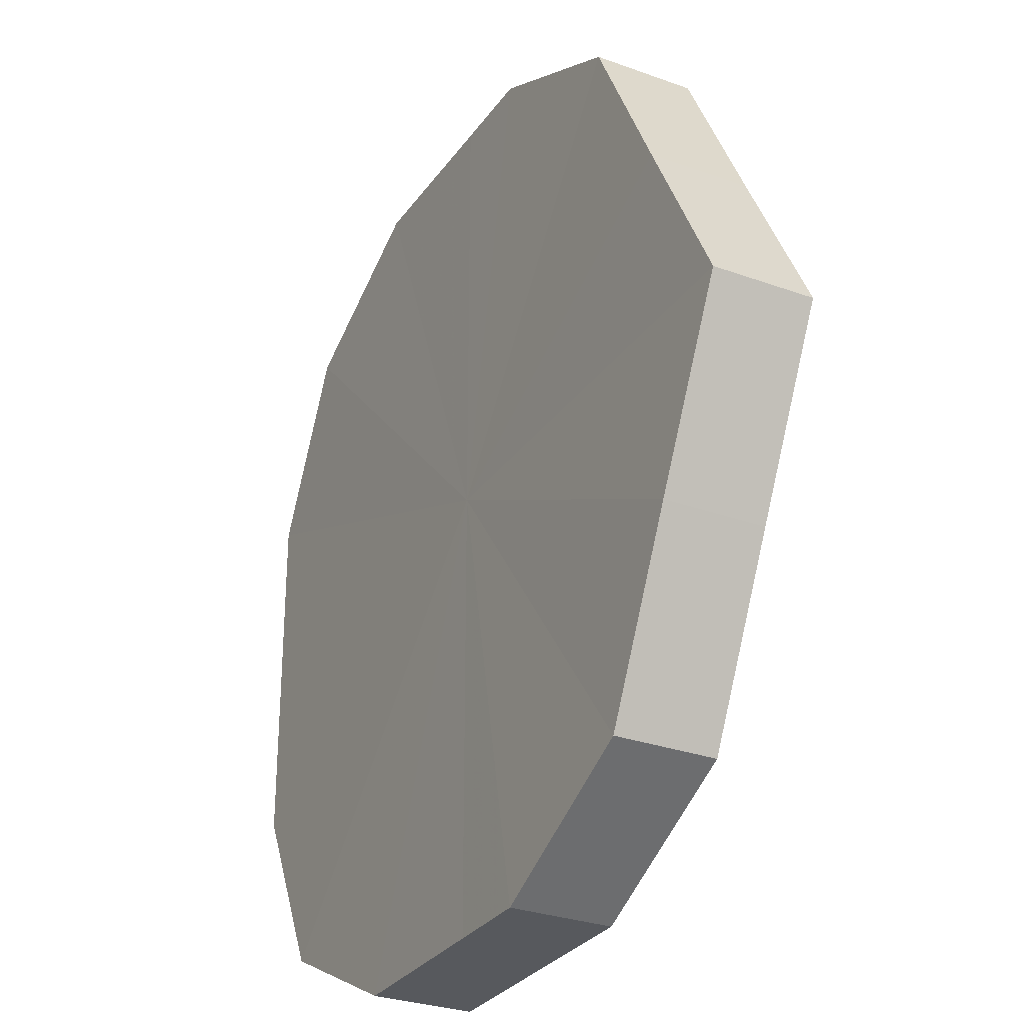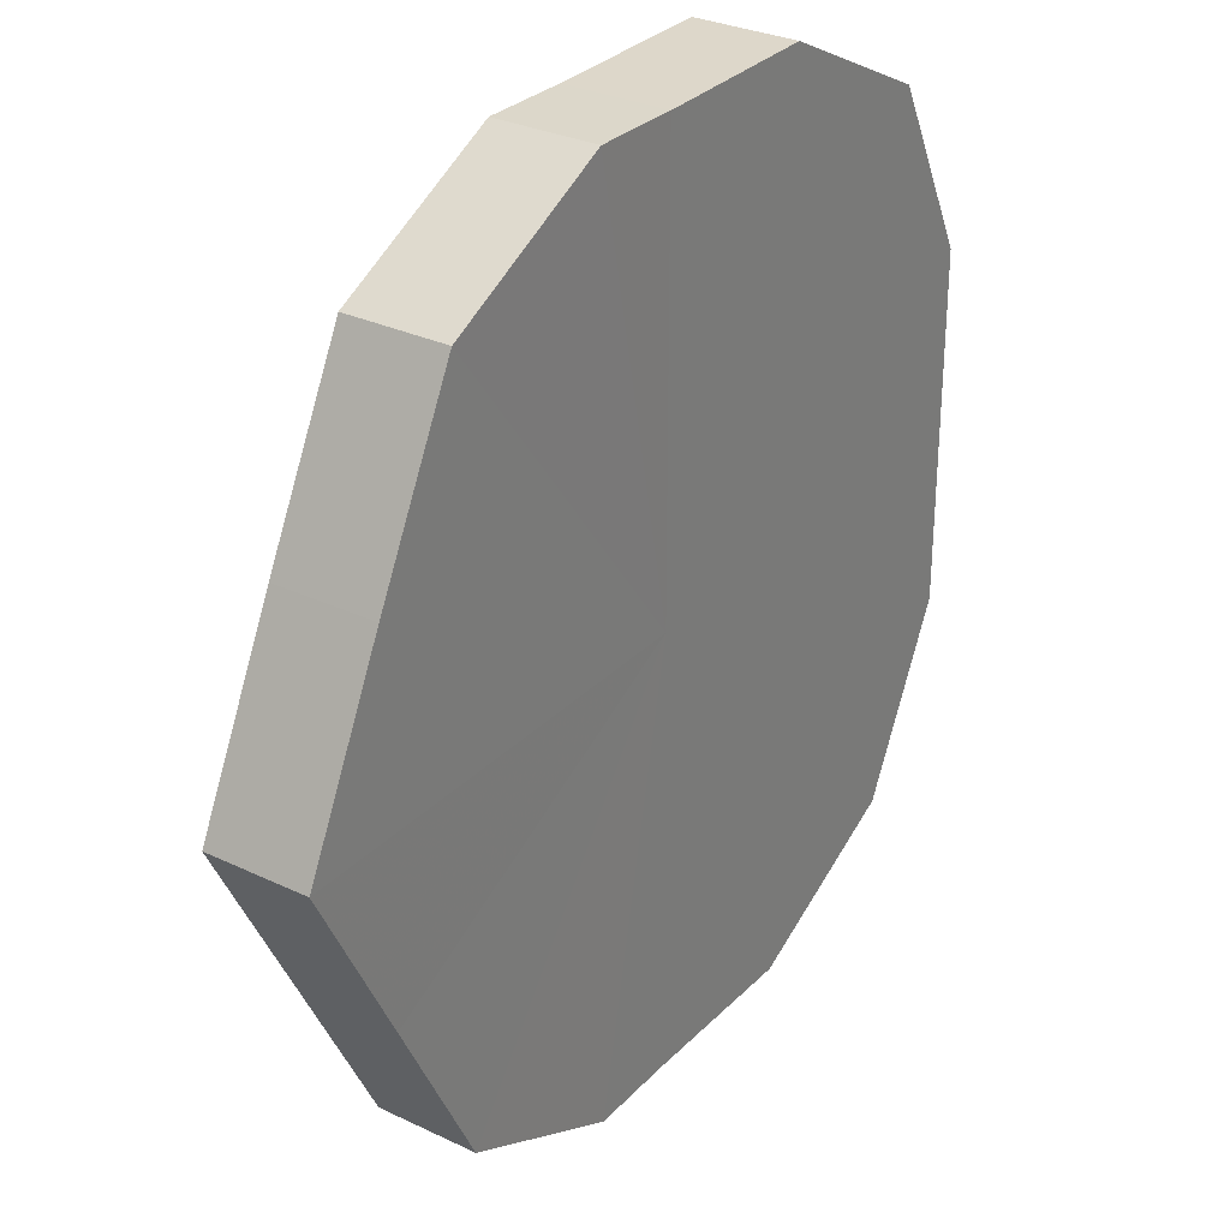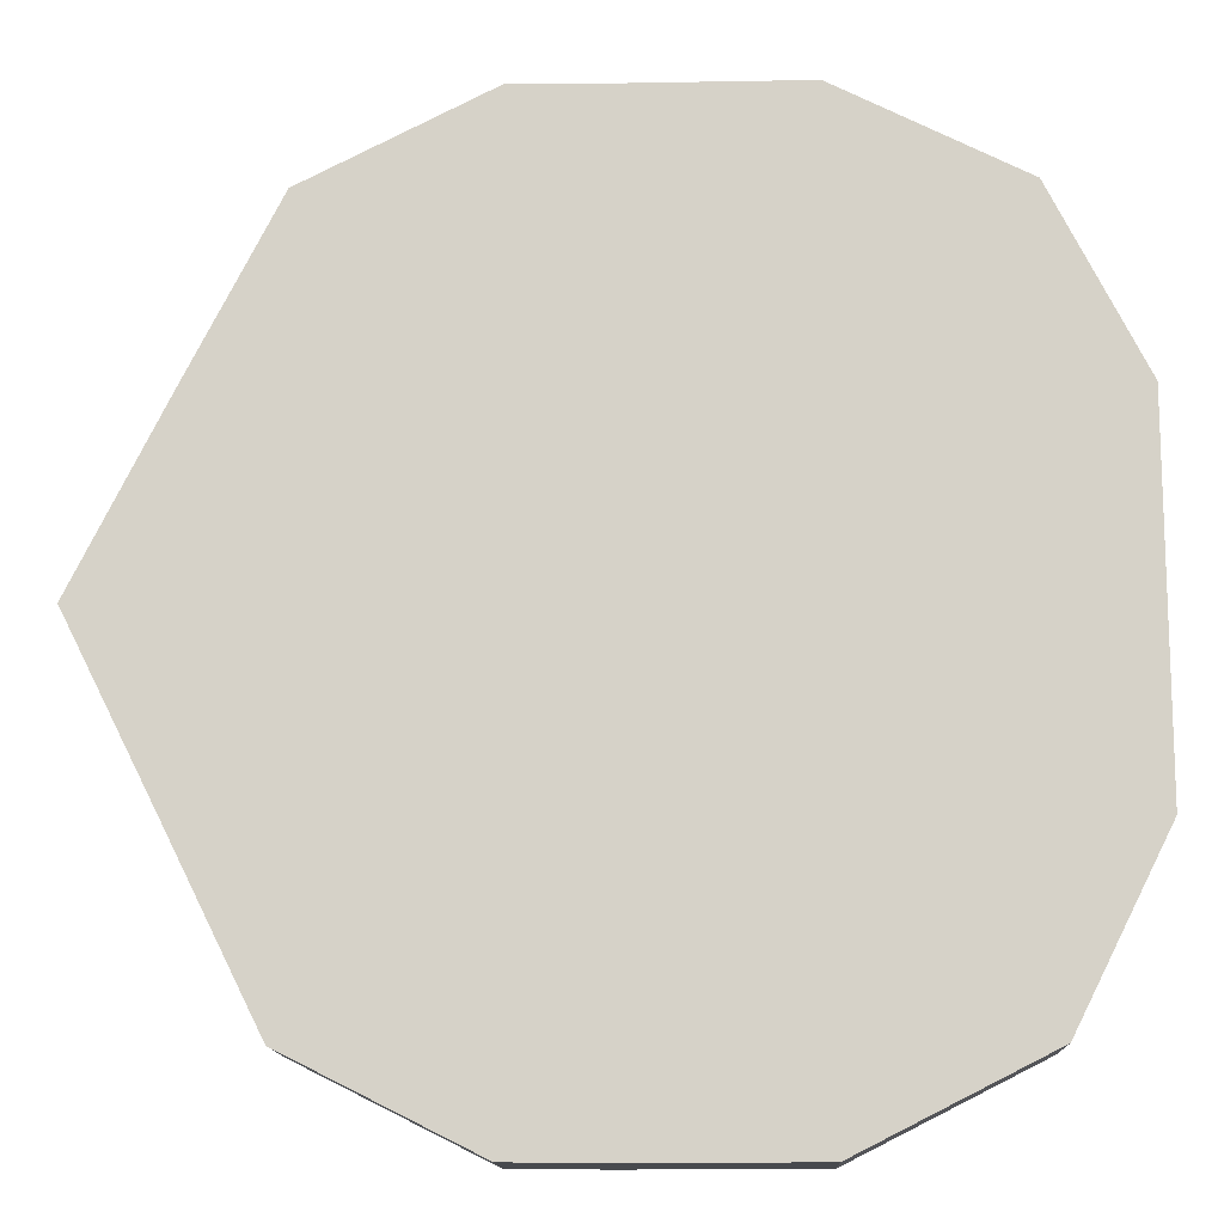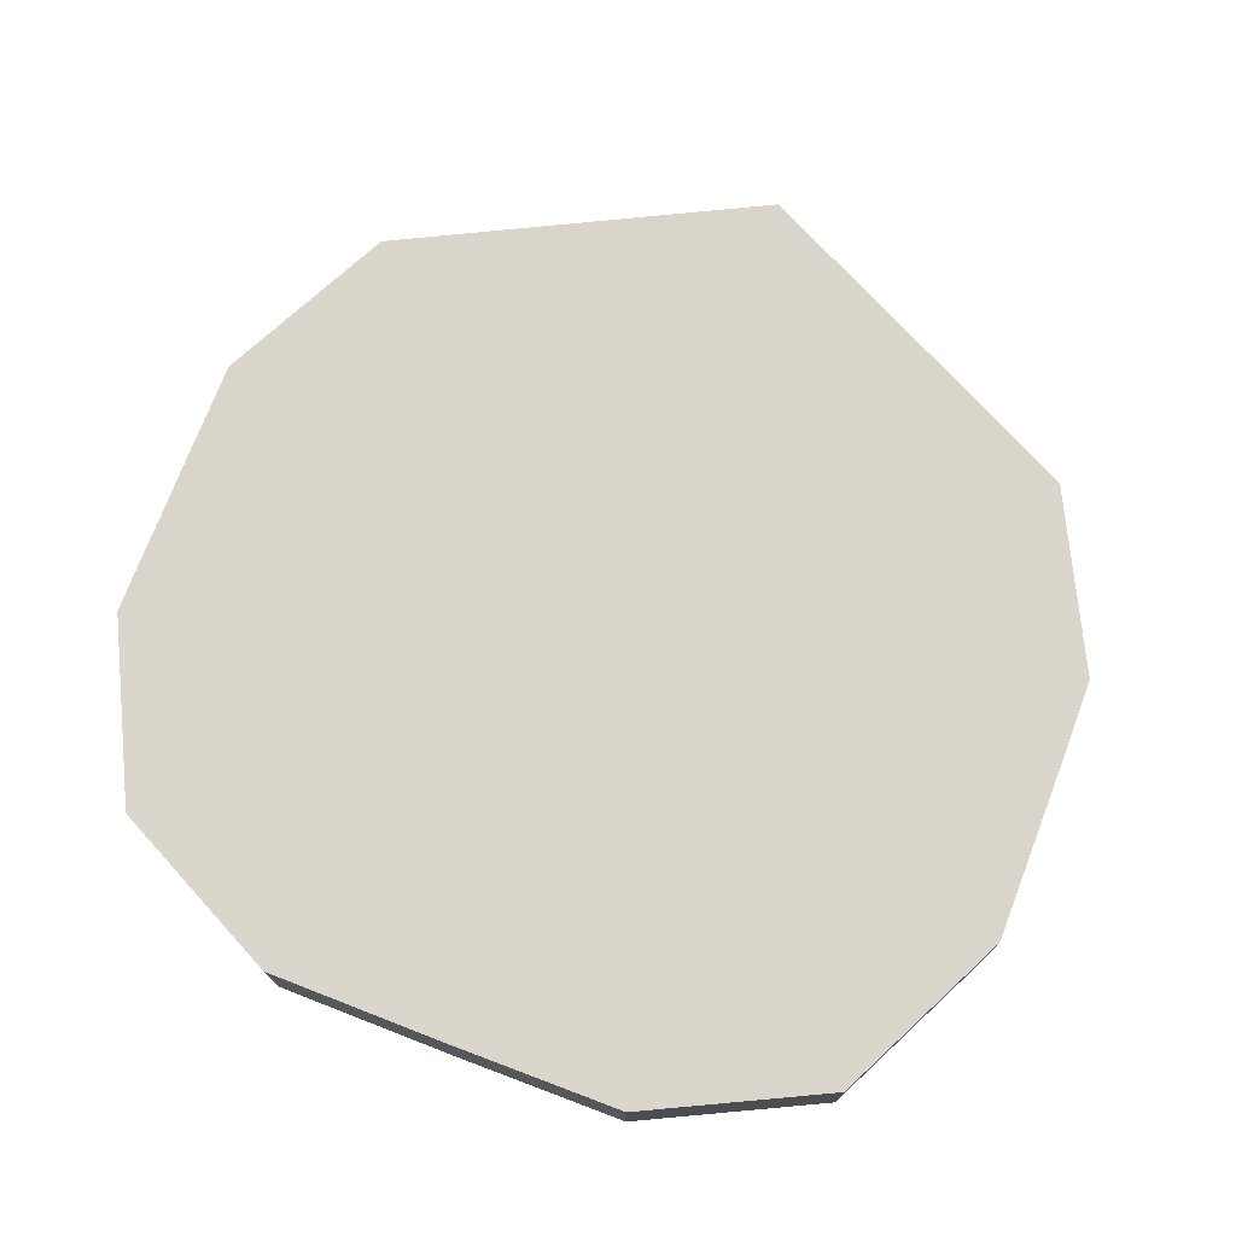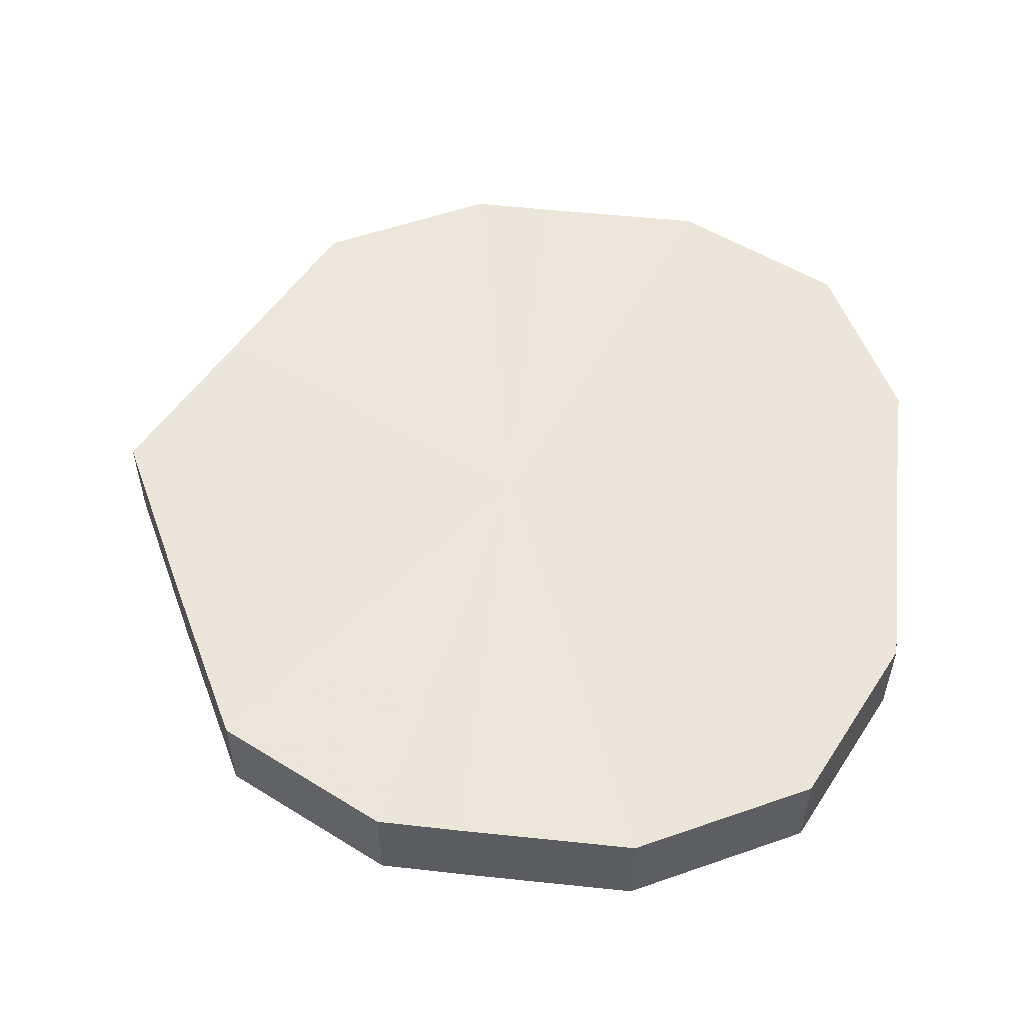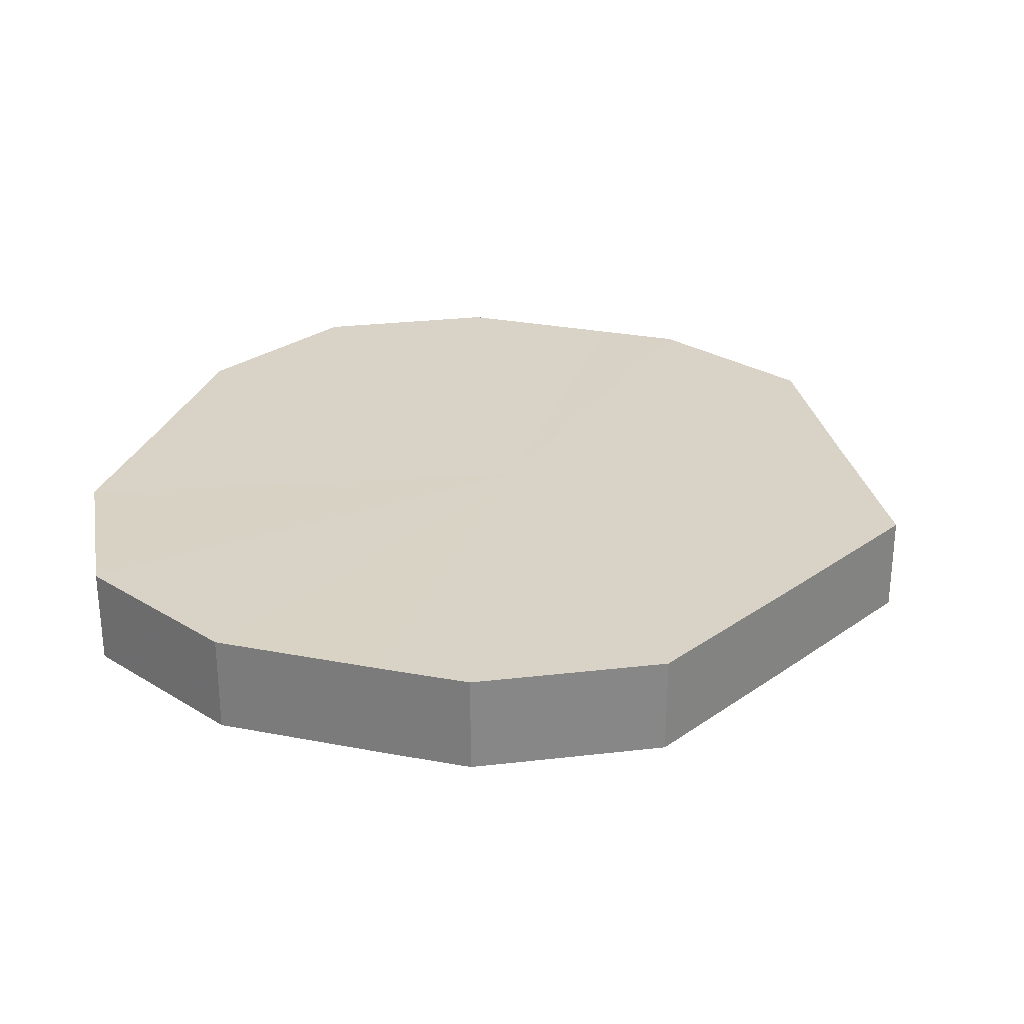
<metadata>
{"format":"obj","ext":"obj","renderer":"f3d","projection":"perspective","resolution":1024,"background":"white","views":[{"elev":-29.5,"azim":-118.3,"up":"+Y"},{"elev":30.1,"azim":-55.1,"up":"+Y"},{"elev":-13.5,"azim":2.1,"up":"+Y"},{"elev":74.1,"azim":111.0,"up":"+Z"},{"elev":54.3,"azim":6.4,"up":"+Z"},{"elev":27.8,"azim":-163.6,"up":"+Z"}]}
</metadata>
<code>
o 18402
v 2175 1871 7.109
v 2175 1871 7.109
v 2175 1871 7.097
v 2175 1871 7.109
v 2175 1871 7.097
v 2175 1871 7.109
v 2175 1871 7.097
v 2175 1871 7.109
v 2175 1871 7.097
v 2175 1871 7.109
v 2175 1871 7.097
v 2175 1871 7.109
v 2175 1871 7.097
v 2175 1871 7.109
v 2175 1871 7.097
v 2175 1871 7.109
v 2175 1871 7.097
v 2175 1871 7.109
v 2175 1871 7.097
v 2175 1871 7.109
v 2175 1871 7.097
v 2175 1871 7.109
v 2175 1871 7.097
v 2175 1871 7.109
v 2175 1871 7.097
v 2175 1871 7.109
v 2175 1871 7.097
v 2175 1871 7.109
v 2175 1871 7.097
v 2175 1871 7.109
v 2175 1871 7.097
v 2175 1871 7.097
v 2175 1871 7.097
v 2175 1871 7.109
v 2175 1871 7.097
v 2175 1871 7.109
v 2175 1871 7.097
v 2175 1871 7.097
v 2175 1871 7.109
v 2175 1871 7.097
v 2175 1871 7.109
v 2175 1871 7.109
v 2175 1871 7.097
v 2175 1871 7.097
v 2175 1871 7.109
v 2175 1871 7.097
v 2175 1871 7.109
v 2175 1871 7.109
v 2175 1871 7.097
v 2175 1871 7.097
v 2175 1871 7.109
v 2175 1871 7.097
v 2175 1871 7.109
v 2175 1871 7.109
v 2175 1871 7.097
v 2175 1871 7.097
v 2175 1871 7.109
v 2175 1871 7.097
v 2175 1871 7.109
v 2175 1871 7.109
v 2175 1871 7.097
v 2175 1871 7.097
v 2175 1871 7.109
v 2175 1871 7.109
v 2175 1871 7.109
v 2175 1871 7.109
v 2175 1871 7.109
v 2175 1871 7.109
v 2175 1871 7.109
v 2175 1871 7.109
v 2175 1871 7.109
v 2175 1871 7.109
v 2175 1871 7.109
v 2175 1871 7.109
v 2175 1871 7.109
v 2175 1871 7.109
v 2175 1871 7.109
v 2175 1871 7.109
v 2175 1871 7.109
v 2175 1871 7.109
v 2175 1871 7.109
v 2175 1871 7.097
v 2175 1871 7.097
v 2175 1871 7.097
v 2175 1871 7.097
v 2175 1871 7.097
v 2175 1871 7.097
v 2175 1871 7.097
v 2175 1871 7.097
v 2175 1871 7.097
v 2175 1871 7.097
v 2175 1871 7.097
v 2175 1871 7.097
v 2175 1871 7.097
v 2175 1871 7.097
v 2175 1871 7.097
v 2175 1871 7.097
v 2175 1871 7.097
f 1 2 3
f 2 4 5
f 6 1 7
f 4 8 9
f 10 6 11
f 8 12 13
f 14 10 15
f 12 16 17
f 18 14 19
f 16 20 21
f 22 18 23
f 20 24 25
f 26 22 27
f 24 28 29
f 30 26 31
f 28 30 32
f 33 34 35
f 35 36 37
f 38 39 33
f 40 41 38
f 37 42 43
f 44 45 40
f 46 47 44
f 43 48 49
f 50 51 46
f 52 53 50
f 49 54 55
f 56 57 52
f 58 59 56
f 55 60 61
f 62 63 58
f 61 64 62
f 65 66 67
f 65 68 66
f 65 67 69
f 65 70 68
f 65 69 71
f 65 72 70
f 65 71 73
f 65 74 72
f 65 73 75
f 65 76 74
f 65 75 77
f 65 78 76
f 65 77 79
f 65 80 78
f 65 79 81
f 65 81 80
f 82 83 84
f 82 85 83
f 82 84 86
f 82 87 85
f 82 86 88
f 82 89 87
f 82 88 90
f 82 91 89
f 82 90 92
f 82 93 91
f 82 92 94
f 82 95 93
f 82 94 96
f 82 97 95
f 82 96 98
f 82 98 97

</code>
